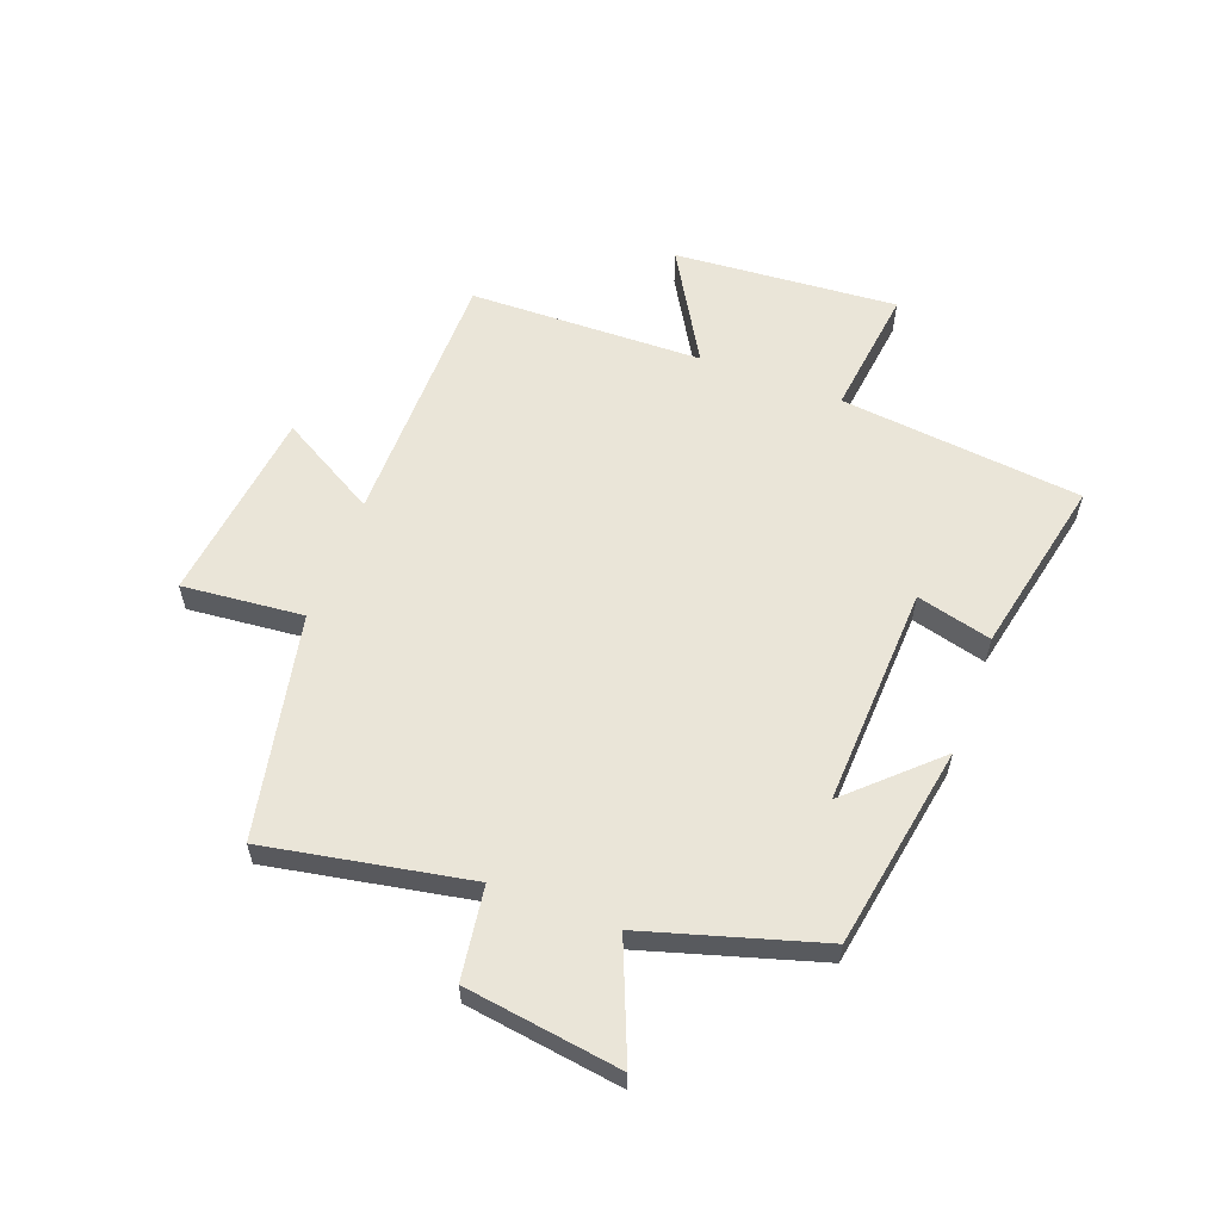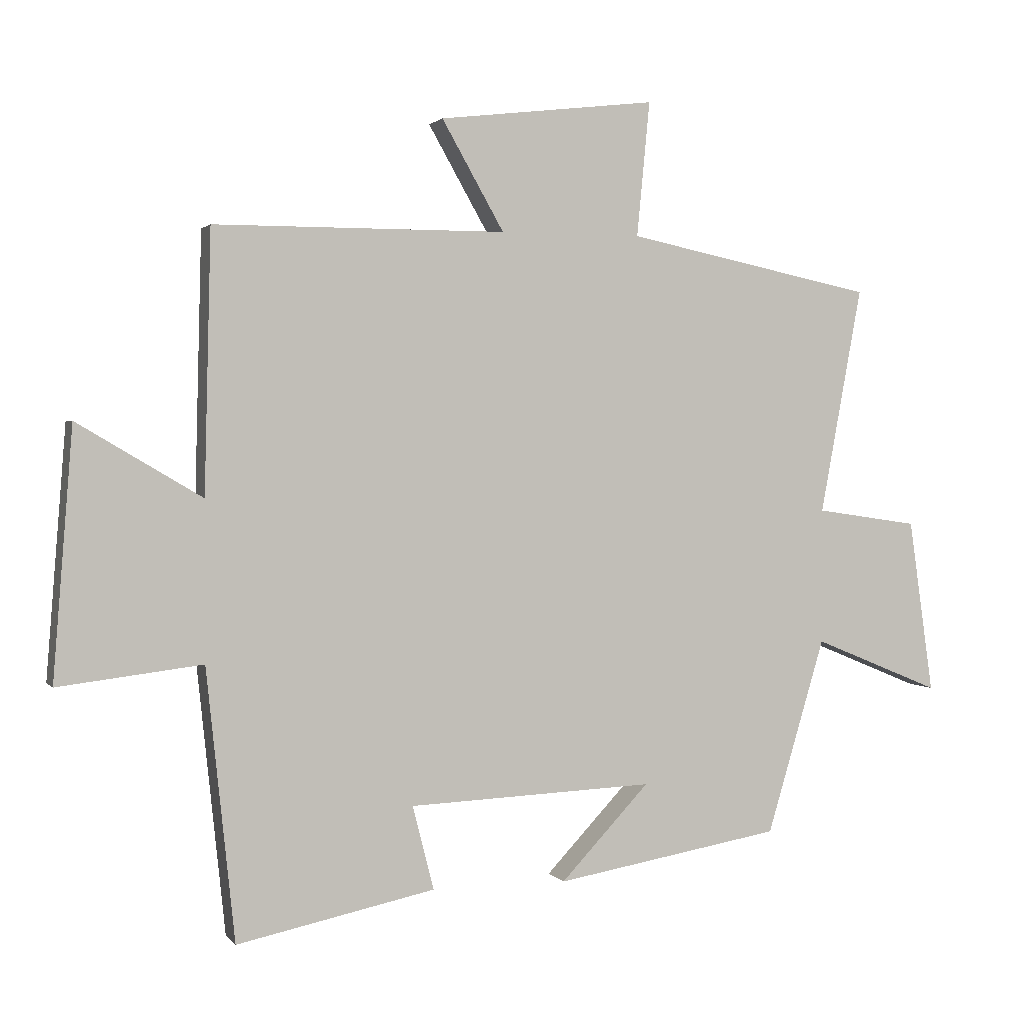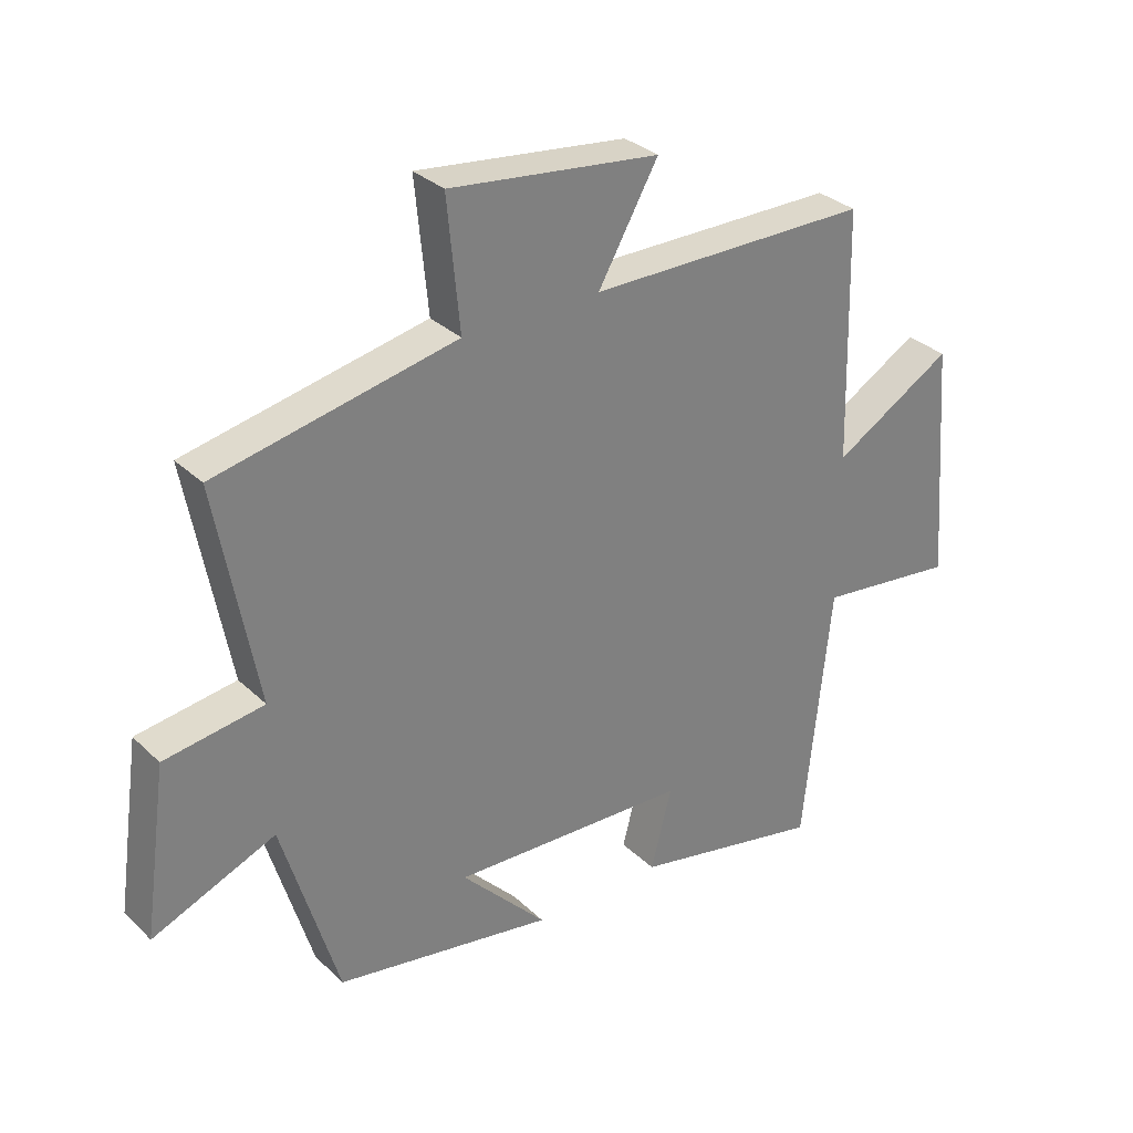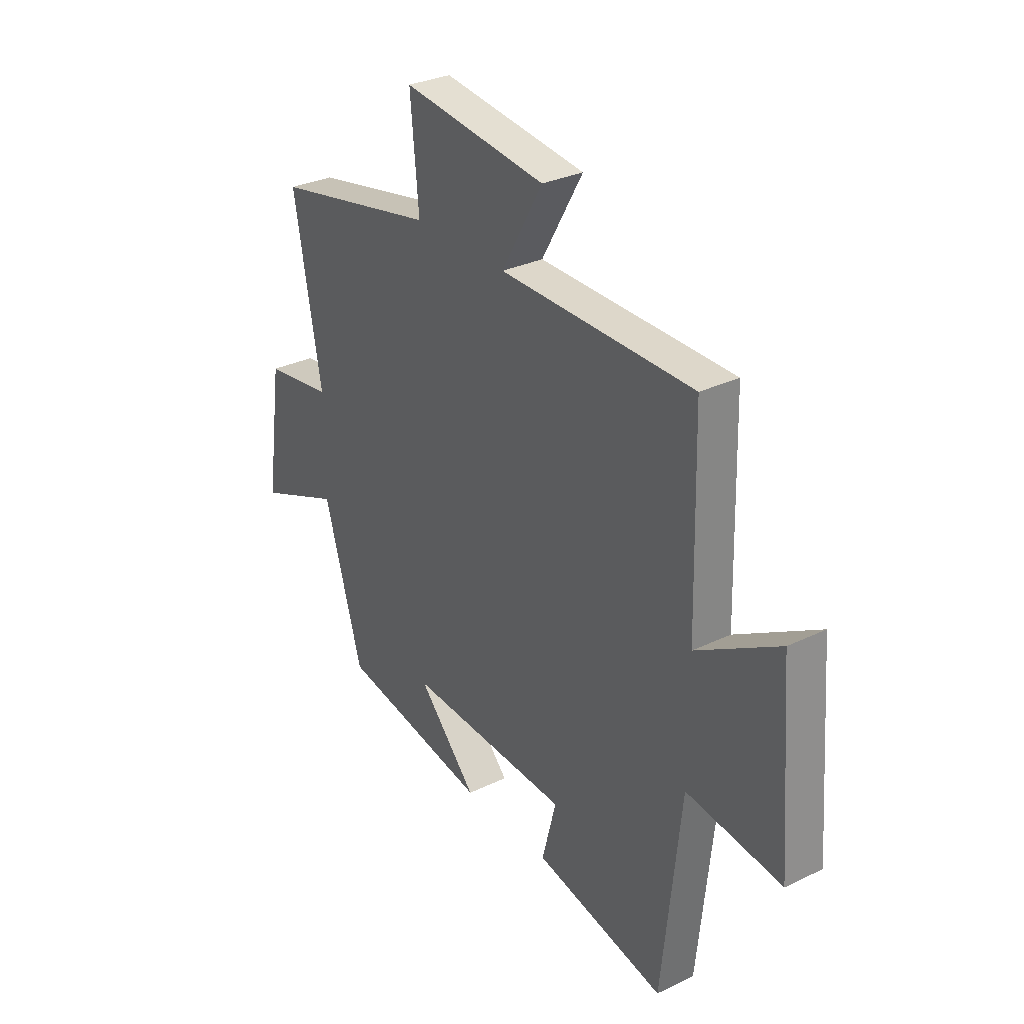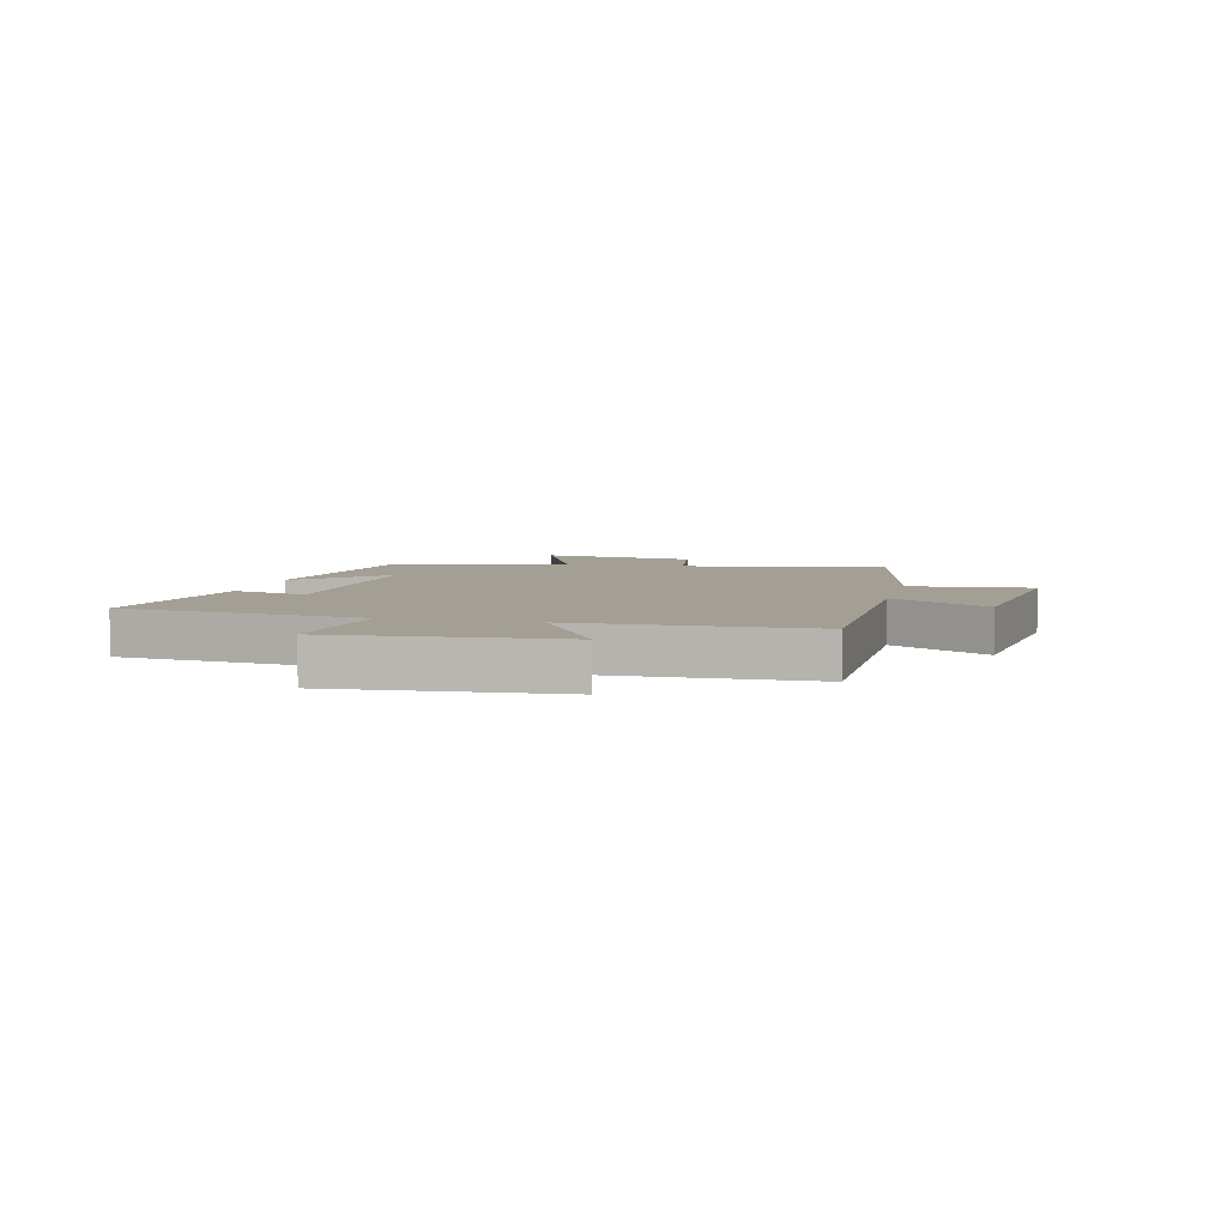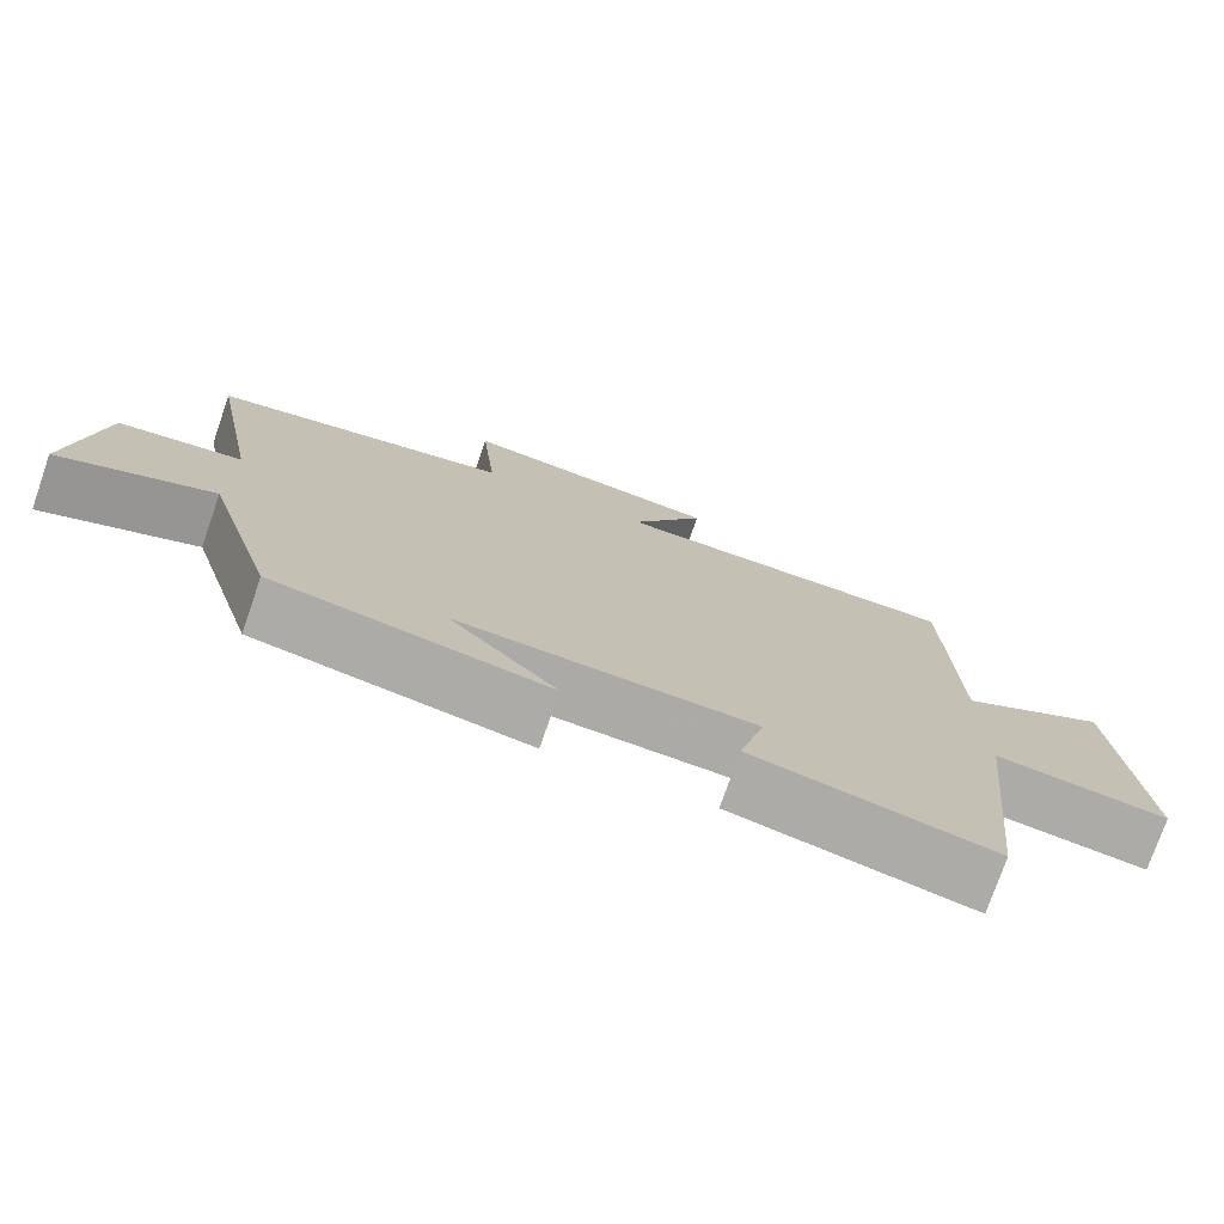
<metadata>
{"format":"obj","ext":"obj","renderer":"f3d","projection":"perspective","resolution":1024,"background":"white","views":[{"elev":58.8,"azim":110.6,"up":"+Y"},{"elev":1.5,"azim":-18.7,"up":"+Z"},{"elev":31.4,"azim":142.7,"up":"+Z"},{"elev":30.6,"azim":-124.8,"up":"+Z"},{"elev":5.6,"azim":-76.3,"up":"+Y"},{"elev":-75.7,"azim":160.9,"up":"+Z"}]}
</metadata>
<code>
v 0.565 0.07 0.421
v 0.5 0.07 0.071
v 0.659 0.07 0.048
v 0.697 0.07 -0.22
v 0.5 0.07 -0.139
v 0.41 0.07 -0.44
v 0.06 0.07 -0.5
v 0.197 0.07 -0.355
v -0.183 0.07 -0.371
v -0.15 0.07 -0.5
v -0.456 0.07 -0.564
v -0.5 0.07 -0.147
v -0.722 0.07 -0.174
v -0.692 0.07 0.21
v -0.5 0.07 0.097
v -0.49 0.07 0.498
v -0.039 0.07 0.5
v -0.135 0.07 0.668
v 0.201 0.07 0.708
v 0.181 0.07 0.5
v 0.565 0 0.421
v 0.5 0 0.071
v 0.659 0 0.048
v 0.697 0 -0.22
v 0.5 0 -0.139
v 0.41 0 -0.44
v 0.06 0 -0.5
v 0.197 0 -0.355
v -0.183 0 -0.371
v -0.15 0 -0.5
v -0.456 0 -0.564
v -0.5 0 -0.147
v -0.722 0 -0.174
v -0.692 0 0.21
v -0.5 0 0.097
v -0.49 0 0.498
v -0.039 0 0.5
v -0.135 0 0.668
v 0.201 0 0.708
v 0.181 0 0.5
f 17 18 19 20
f 15 16 17 20
f 15 20 1 2
f 12 13 14 15
f 9 10 11 12
f 8 9 12 15
f 5 6 7 8
f 5 8 15 2
f 2 3 4 5
f 40 39 38 37
f 40 37 36 35
f 22 21 40 35
f 35 34 33 32
f 32 31 30 29
f 35 32 29 28
f 28 27 26 25
f 22 35 28 25
f 25 24 23 22
f 1 21 22 2
f 2 22 23 3
f 3 23 24 4
f 4 24 25 5
f 5 25 26 6
f 6 26 27 7
f 7 27 28 8
f 8 28 29 9
f 9 29 30 10
f 10 30 31 11
f 11 31 32 12
f 12 32 33 13
f 13 33 34 14
f 14 34 35 15
f 15 35 36 16
f 16 36 37 17
f 17 37 38 18
f 18 38 39 19
f 19 39 40 20
f 20 40 21 1

</code>
